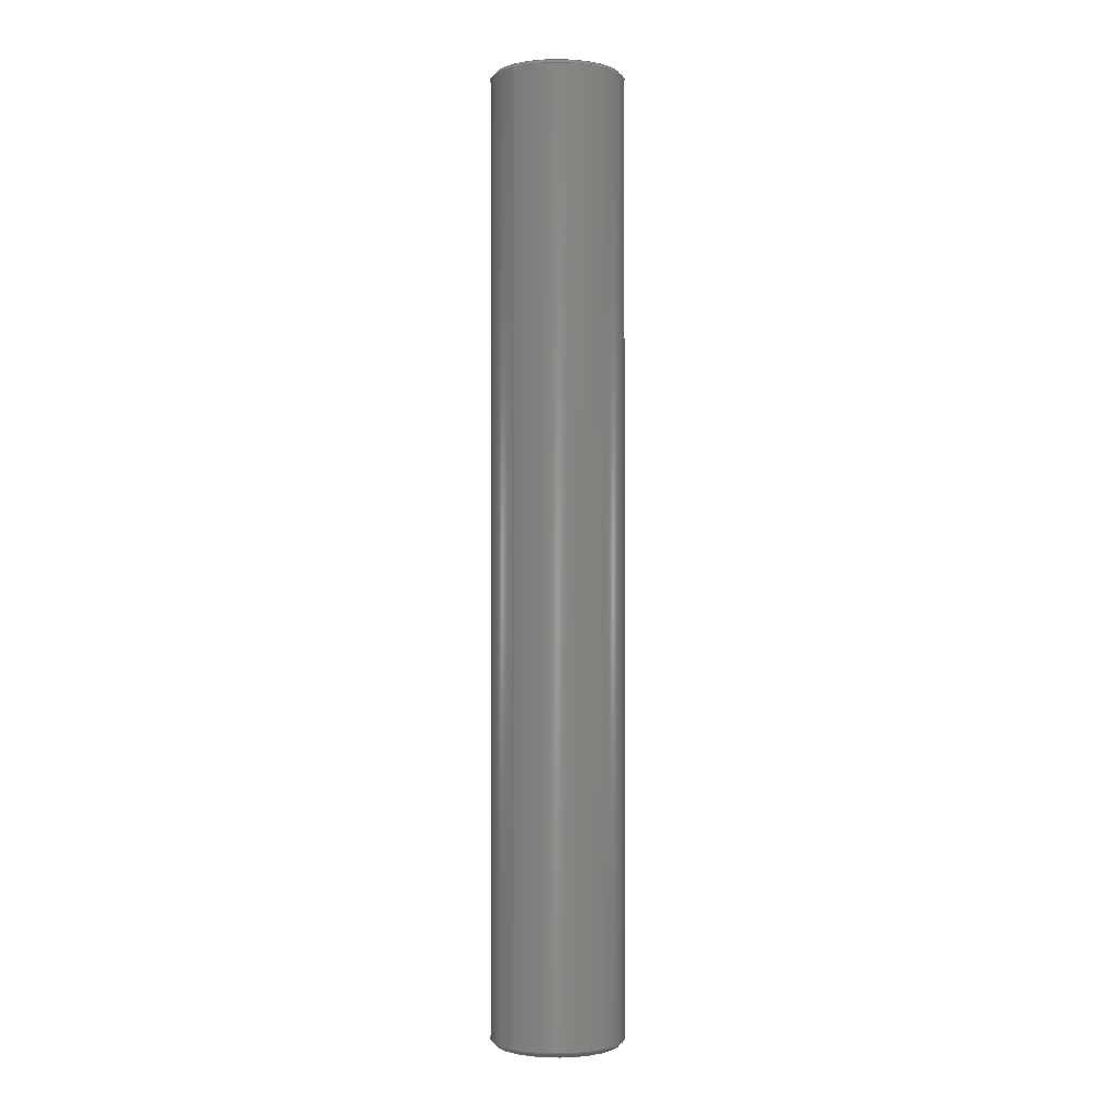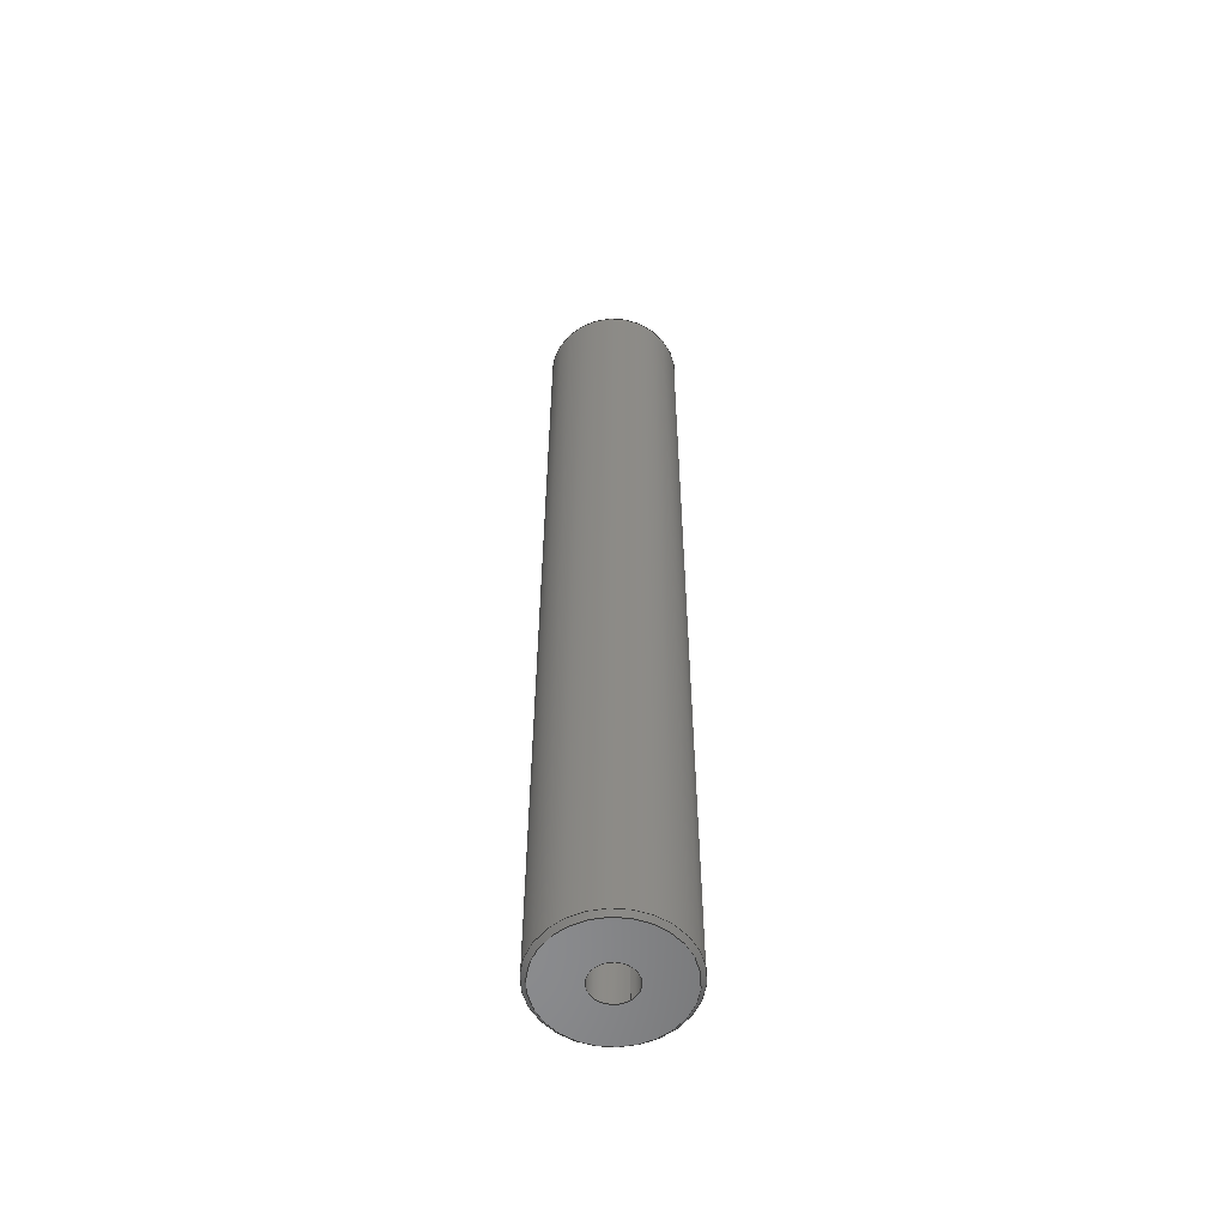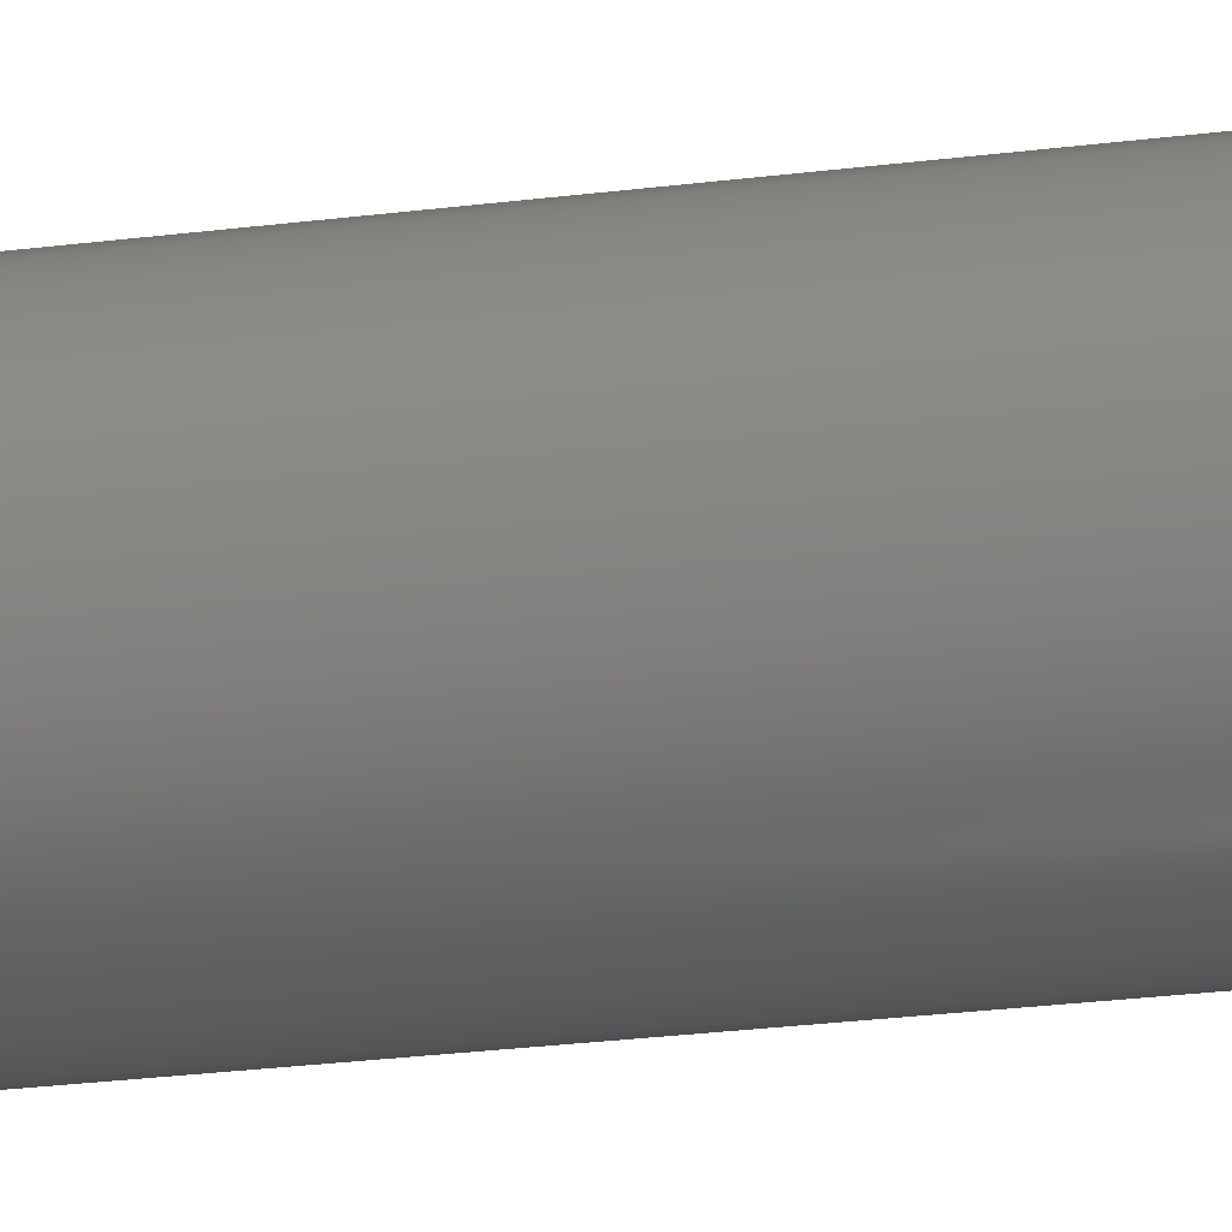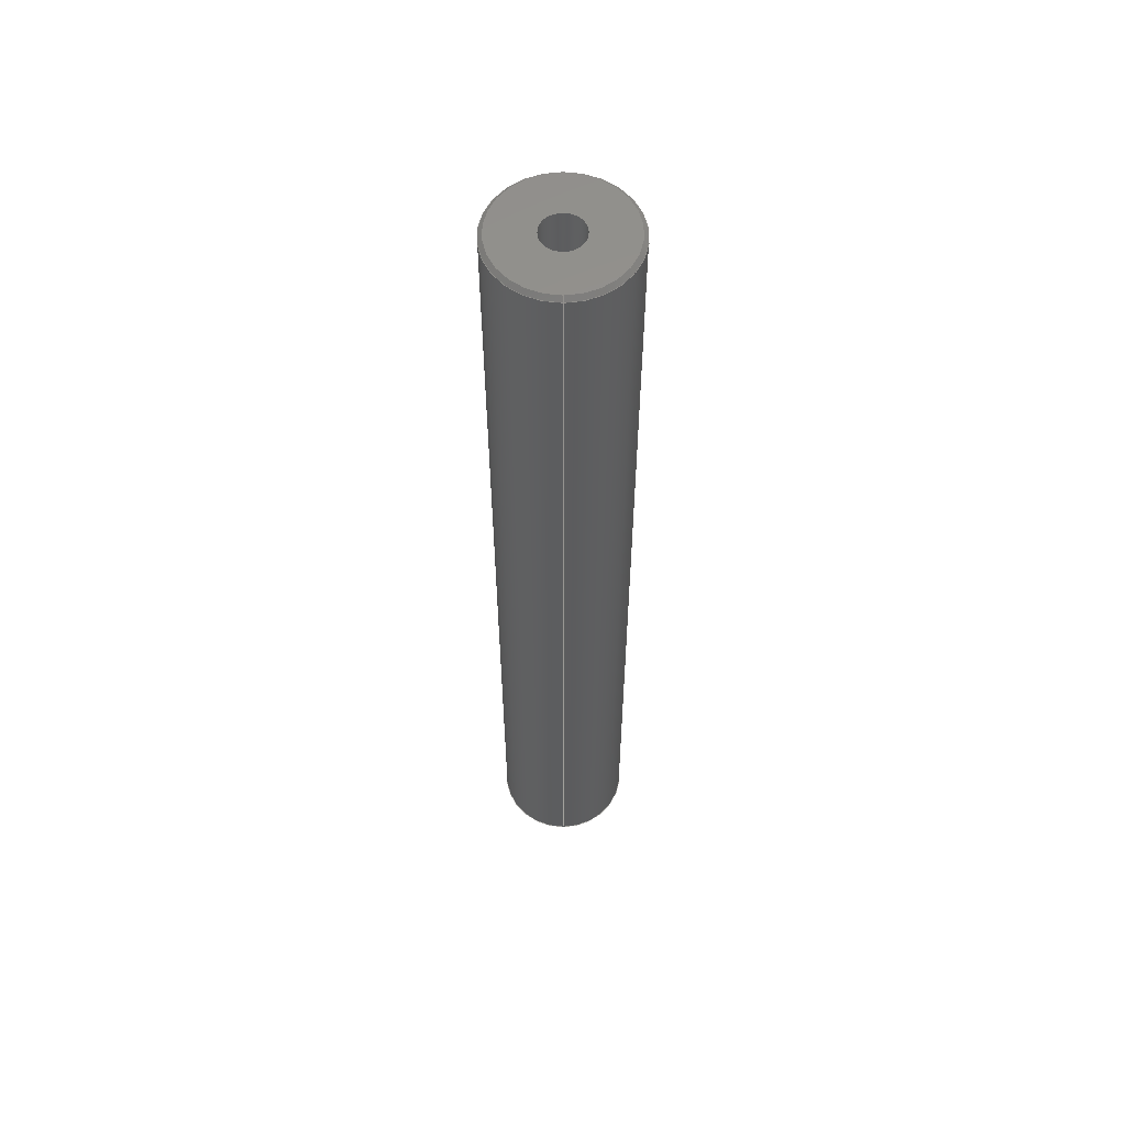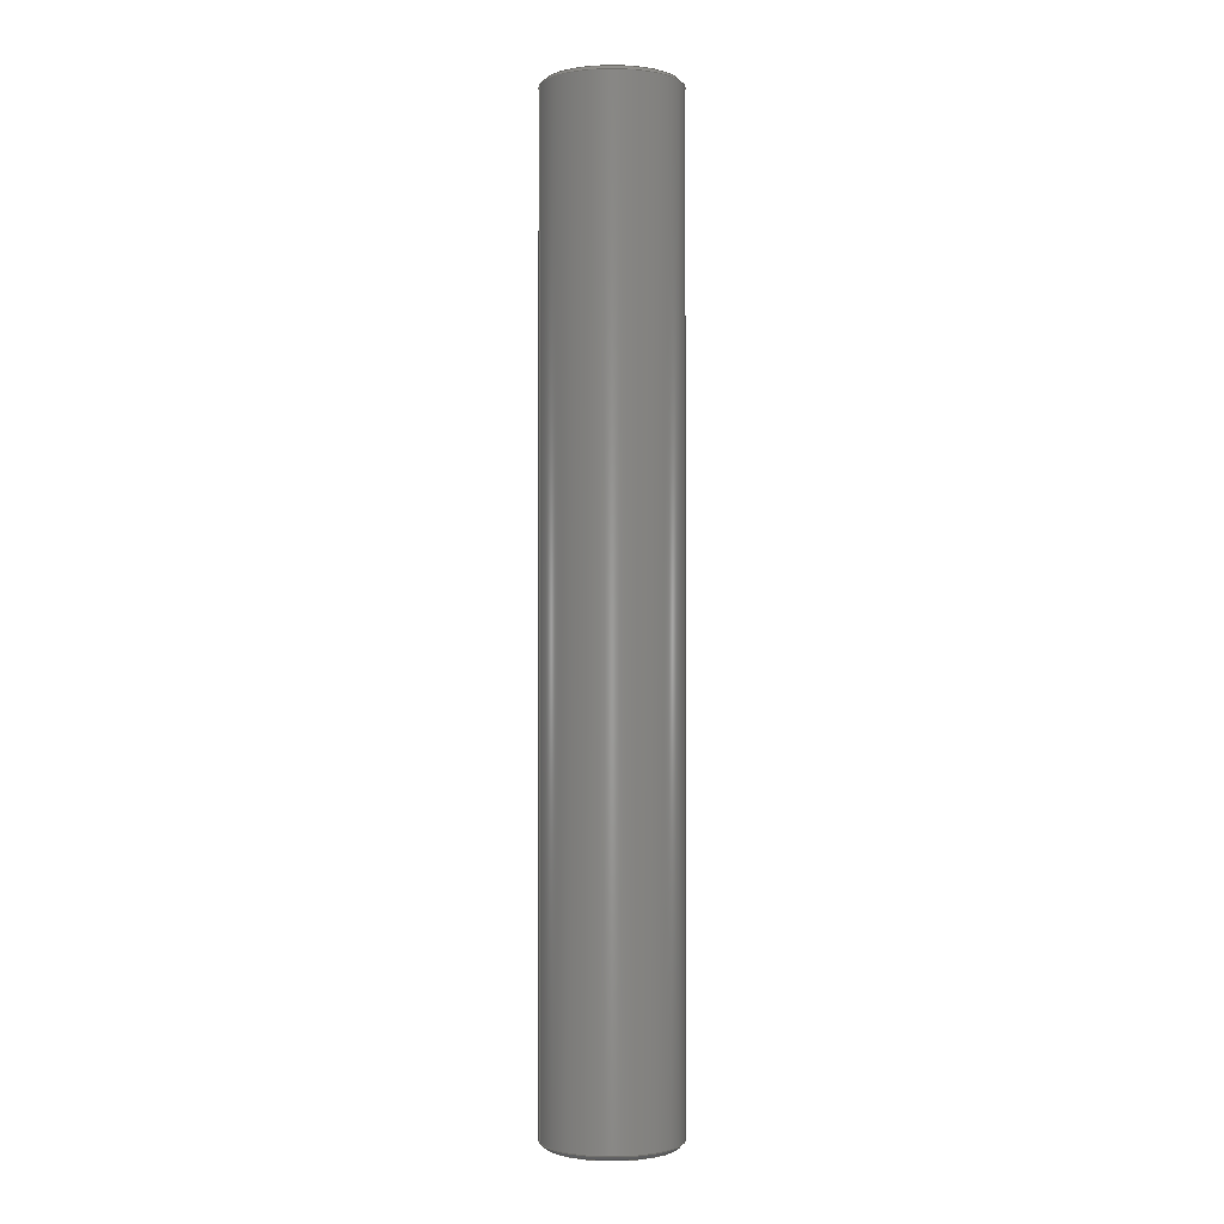
<metadata>
{"format":"step","ext":"stp","renderer":"f3d","projection":"perspective","resolution":1024,"background":"white","views":[{"elev":-0.8,"azim":-50.4,"up":"+Z"},{"elev":-56.7,"azim":37.5,"up":"+Z"},{"elev":-20.2,"azim":104.5,"up":"+Y"},{"elev":57.8,"azim":-90.2,"up":"+Z"},{"elev":-0.8,"azim":-14.3,"up":"+Z"}]}
</metadata>
<code>
ISO-10303-21;
DATA;
#1=PROPERTY_DEFINITION_REPRESENTATION(#5,#3);
#2=PROPERTY_DEFINITION_REPRESENTATION(#6,#4);
#3=REPRESENTATION('',(#7),#251);
#4=REPRESENTATION('',(#8),#251);
#5=PROPERTY_DEFINITION('pmi validation property','',#256);
#6=PROPERTY_DEFINITION('pmi validation property','',#256);
#7=VALUE_REPRESENTATION_ITEM('number of annotations',COUNT_MEASURE(0));
#8=VALUE_REPRESENTATION_ITEM('number of views',COUNT_MEASURE(0));
#9=SHAPE_REPRESENTATION_RELATIONSHIP('','',#169,#10);
#10=ADVANCED_BREP_SHAPE_REPRESENTATION('',(#167),#251);
#11=CONICAL_SURFACE('',#186,3.75,0.7854);
#12=CONICAL_SURFACE('',#187,4,0.7854);
#13=PLANE('',#174);
#14=PLANE('',#177);
#15=PLANE('',#180);
#16=PLANE('',#183);
#17=ORIENTED_EDGE('',*,*,#33,.T.);
#18=ORIENTED_EDGE('',*,*,#34,.T.);
#19=ORIENTED_EDGE('',*,*,#35,.T.);
#20=ORIENTED_EDGE('',*,*,#36,.T.);
#21=ORIENTED_EDGE('',*,*,#37,.T.);
#22=ORIENTED_EDGE('',*,*,#38,.T.);
#23=ORIENTED_EDGE('',*,*,#39,.T.);
#24=ORIENTED_EDGE('',*,*,#39,.F.);
#25=ORIENTED_EDGE('',*,*,#36,.F.);
#26=ORIENTED_EDGE('',*,*,#40,.T.);
#27=ORIENTED_EDGE('',*,*,#40,.F.);
#28=ORIENTED_EDGE('',*,*,#38,.F.);
#29=ORIENTED_EDGE('',*,*,#33,.F.);
#30=ORIENTED_EDGE('',*,*,#37,.F.);
#31=ORIENTED_EDGE('',*,*,#35,.F.);
#32=ORIENTED_EDGE('',*,*,#34,.F.);
#33=EDGE_CURVE('',#41,#41,#49,.F.);
#34=EDGE_CURVE('',#42,#42,#50,.T.);
#35=EDGE_CURVE('',#43,#43,#51,.F.);
#36=EDGE_CURVE('',#44,#44,#52,.T.);
#37=EDGE_CURVE('',#45,#45,#53,.T.);
#38=EDGE_CURVE('',#46,#46,#54,.T.);
#39=EDGE_CURVE('',#47,#47,#55,.T.);
#40=EDGE_CURVE('',#48,#48,#56,.T.);
#41=VERTEX_POINT('',#227);
#42=VERTEX_POINT('',#229);
#43=VERTEX_POINT('',#232);
#44=VERTEX_POINT('',#234);
#45=VERTEX_POINT('',#237);
#46=VERTEX_POINT('',#239);
#47=VERTEX_POINT('',#242);
#48=VERTEX_POINT('',#246);
#49=CIRCLE('',#172,4);
#50=CIRCLE('',#173,4);
#51=CIRCLE('',#175,3.75);
#52=CIRCLE('',#176,1.23);
#53=CIRCLE('',#178,3.75);
#54=CIRCLE('',#179,1.23);
#55=CIRCLE('',#181,1.23);
#56=CIRCLE('',#184,1.23);
#57=EDGE_LOOP('',(#17));
#58=EDGE_LOOP('',(#18));
#59=EDGE_LOOP('',(#19));
#60=EDGE_LOOP('',(#20));
#61=EDGE_LOOP('',(#21));
#62=EDGE_LOOP('',(#22));
#63=EDGE_LOOP('',(#23));
#64=EDGE_LOOP('',(#24));
#65=EDGE_LOOP('',(#25));
#66=EDGE_LOOP('',(#26));
#67=EDGE_LOOP('',(#27));
#68=EDGE_LOOP('',(#28));
#69=EDGE_LOOP('',(#29));
#70=EDGE_LOOP('',(#30));
#71=EDGE_LOOP('',(#31));
#72=EDGE_LOOP('',(#32));
#73=FACE_BOUND('',#57,.T.);
#74=FACE_BOUND('',#58,.T.);
#75=FACE_BOUND('',#59,.T.);
#76=FACE_BOUND('',#60,.T.);
#77=FACE_BOUND('',#61,.T.);
#78=FACE_BOUND('',#62,.T.);
#79=FACE_BOUND('',#63,.T.);
#80=FACE_BOUND('',#64,.T.);
#81=FACE_BOUND('',#65,.T.);
#82=FACE_BOUND('',#66,.T.);
#83=FACE_BOUND('',#67,.T.);
#84=FACE_BOUND('',#68,.T.);
#85=FACE_BOUND('',#69,.T.);
#86=FACE_BOUND('',#70,.T.);
#87=FACE_BOUND('',#71,.T.);
#88=FACE_BOUND('',#72,.T.);
#89=CYLINDRICAL_SURFACE('',#171,4);
#90=CYLINDRICAL_SURFACE('',#182,1.23);
#91=CYLINDRICAL_SURFACE('',#185,1.23);
#92=STYLED_ITEM('',(#101),#157);
#93=STYLED_ITEM('',(#102),#158);
#94=STYLED_ITEM('',(#103),#159);
#95=STYLED_ITEM('',(#104),#160);
#96=STYLED_ITEM('',(#105),#161);
#97=STYLED_ITEM('',(#106),#162);
#98=STYLED_ITEM('',(#107),#163);
#99=STYLED_ITEM('',(#108),#164);
#100=STYLED_ITEM('',(#109),#165);
#101=PRESENTATION_STYLE_ASSIGNMENT((#110));
#102=PRESENTATION_STYLE_ASSIGNMENT((#111));
#103=PRESENTATION_STYLE_ASSIGNMENT((#112));
#104=PRESENTATION_STYLE_ASSIGNMENT((#113));
#105=PRESENTATION_STYLE_ASSIGNMENT((#114));
#106=PRESENTATION_STYLE_ASSIGNMENT((#115));
#107=PRESENTATION_STYLE_ASSIGNMENT((#116));
#108=PRESENTATION_STYLE_ASSIGNMENT((#117));
#109=PRESENTATION_STYLE_ASSIGNMENT((#118));
#110=SURFACE_STYLE_USAGE(.BOTH.,#119);
#111=SURFACE_STYLE_USAGE(.BOTH.,#120);
#112=SURFACE_STYLE_USAGE(.BOTH.,#121);
#113=SURFACE_STYLE_USAGE(.BOTH.,#122);
#114=SURFACE_STYLE_USAGE(.BOTH.,#123);
#115=SURFACE_STYLE_USAGE(.BOTH.,#124);
#116=SURFACE_STYLE_USAGE(.BOTH.,#125);
#117=SURFACE_STYLE_USAGE(.BOTH.,#126);
#118=SURFACE_STYLE_USAGE(.BOTH.,#127);
#119=SURFACE_SIDE_STYLE('',(#128));
#120=SURFACE_SIDE_STYLE('',(#129));
#121=SURFACE_SIDE_STYLE('',(#130));
#122=SURFACE_SIDE_STYLE('',(#131));
#123=SURFACE_SIDE_STYLE('',(#132));
#124=SURFACE_SIDE_STYLE('',(#133));
#125=SURFACE_SIDE_STYLE('',(#134));
#126=SURFACE_SIDE_STYLE('',(#135));
#127=SURFACE_SIDE_STYLE('',(#136));
#128=SURFACE_STYLE_FILL_AREA(#137);
#129=SURFACE_STYLE_FILL_AREA(#138);
#130=SURFACE_STYLE_FILL_AREA(#139);
#131=SURFACE_STYLE_FILL_AREA(#140);
#132=SURFACE_STYLE_FILL_AREA(#141);
#133=SURFACE_STYLE_FILL_AREA(#142);
#134=SURFACE_STYLE_FILL_AREA(#143);
#135=SURFACE_STYLE_FILL_AREA(#144);
#136=SURFACE_STYLE_FILL_AREA(#145);
#137=FILL_AREA_STYLE('',(#146));
#138=FILL_AREA_STYLE('',(#147));
#139=FILL_AREA_STYLE('',(#148));
#140=FILL_AREA_STYLE('',(#149));
#141=FILL_AREA_STYLE('',(#150));
#142=FILL_AREA_STYLE('',(#151));
#143=FILL_AREA_STYLE('',(#152));
#144=FILL_AREA_STYLE('',(#153));
#145=FILL_AREA_STYLE('',(#154));
#146=FILL_AREA_STYLE_COLOUR('',#155);
#147=FILL_AREA_STYLE_COLOUR('',#155);
#148=FILL_AREA_STYLE_COLOUR('',#155);
#149=FILL_AREA_STYLE_COLOUR('',#155);
#150=FILL_AREA_STYLE_COLOUR('',#156);
#151=FILL_AREA_STYLE_COLOUR('',#155);
#152=FILL_AREA_STYLE_COLOUR('',#156);
#153=FILL_AREA_STYLE_COLOUR('',#155);
#154=FILL_AREA_STYLE_COLOUR('',#155);
#155=COLOUR_RGB('',0.7,0.7,0.7);
#156=COLOUR_RGB('',0.1412,0.1386,0.18);
#157=ADVANCED_FACE('',(#73,#74),#89,.T.);
#158=ADVANCED_FACE('',(#75,#76),#13,.F.);
#159=ADVANCED_FACE('',(#77,#78),#14,.T.);
#160=ADVANCED_FACE('',(#79),#15,.F.);
#161=ADVANCED_FACE('',(#80,#81),#90,.F.);
#162=ADVANCED_FACE('',(#82),#16,.F.);
#163=ADVANCED_FACE('',(#83,#84),#91,.F.);
#164=ADVANCED_FACE('',(#85,#86),#11,.T.);
#165=ADVANCED_FACE('',(#87,#88),#12,.T.);
#166=CLOSED_SHELL('',(#157,#158,#159,#160,#161,#162,#163,#164,#165));
#167=MANIFOLD_SOLID_BREP('',#166);
#168=SHAPE_DEFINITION_REPRESENTATION(#256,#169);
#169=SHAPE_REPRESENTATION('Port Switcher - Post',(#170),#251);
#170=AXIS2_PLACEMENT_3D('',#224,#188,#189);
#171=AXIS2_PLACEMENT_3D('',#225,#190,#191);
#172=AXIS2_PLACEMENT_3D('',#226,#192,#193);
#173=AXIS2_PLACEMENT_3D('',#228,#194,#195);
#174=AXIS2_PLACEMENT_3D('',#230,#196,#197);
#175=AXIS2_PLACEMENT_3D('',#231,#198,#199);
#176=AXIS2_PLACEMENT_3D('',#233,#200,#201);
#177=AXIS2_PLACEMENT_3D('',#235,#202,#203);
#178=AXIS2_PLACEMENT_3D('',#236,#204,#205);
#179=AXIS2_PLACEMENT_3D('',#238,#206,#207);
#180=AXIS2_PLACEMENT_3D('',#240,#208,#209);
#181=AXIS2_PLACEMENT_3D('',#241,#210,#211);
#182=AXIS2_PLACEMENT_3D('',#243,#212,#213);
#183=AXIS2_PLACEMENT_3D('',#244,#214,#215);
#184=AXIS2_PLACEMENT_3D('',#245,#216,#217);
#185=AXIS2_PLACEMENT_3D('',#247,#218,#219);
#186=AXIS2_PLACEMENT_3D('',#248,#220,#221);
#187=AXIS2_PLACEMENT_3D('',#249,#222,#223);
#188=DIRECTION('',(0,0,1));
#189=DIRECTION('',(1,0,0));
#190=DIRECTION('',(0,0,-1));
#191=DIRECTION('',(-1,0,0));
#192=DIRECTION('',(0,0,-1));
#193=DIRECTION('',(-1,0,0));
#194=DIRECTION('',(0,0,-1));
#195=DIRECTION('',(-1,0,0));
#196=DIRECTION('',(0,0,-1));
#197=DIRECTION('',(-1,0,0));
#198=DIRECTION('',(0,0,-1));
#199=DIRECTION('',(-1,0,0));
#200=DIRECTION('',(0,0,-1));
#201=DIRECTION('',(0,-1,0));
#202=DIRECTION('',(0,0,-1));
#203=DIRECTION('',(-1,0,0));
#204=DIRECTION('',(0,0,-1));
#205=DIRECTION('',(-1,0,0));
#206=DIRECTION('',(0,0,1));
#207=DIRECTION('',(0,1,0));
#208=DIRECTION('',(0,0,-1));
#209=DIRECTION('',(-1,0,0));
#210=DIRECTION('',(0,0,1));
#211=DIRECTION('',(0,-1,0));
#212=DIRECTION('',(0,0,-1));
#213=DIRECTION('',(0,-1,0));
#214=DIRECTION('',(0,0,1));
#215=DIRECTION('',(1,0,0));
#216=DIRECTION('',(0,0,-1));
#217=DIRECTION('',(0,1,0));
#218=DIRECTION('',(0,0,1));
#219=DIRECTION('',(0,1,0));
#220=DIRECTION('',(0,0,1));
#221=DIRECTION('',(1,0,0));
#222=DIRECTION('',(0,0,-1));
#223=DIRECTION('',(-1,0,0));
#224=CARTESIAN_POINT('',(0,0,0));
#225=CARTESIAN_POINT('',(0,0,57.5));
#226=CARTESIAN_POINT('',(0,0,0.25));
#227=CARTESIAN_POINT('',(-4,0,0.25));
#228=CARTESIAN_POINT('',(0,0,57.25));
#229=CARTESIAN_POINT('',(-4,0,57.25));
#230=CARTESIAN_POINT('',(0,0,57.5));
#231=CARTESIAN_POINT('',(0,0,57.5));
#232=CARTESIAN_POINT('',(-3.75,0,57.5));
#233=CARTESIAN_POINT('',(0,0,57.5));
#234=CARTESIAN_POINT('',(0,-1.23,57.5));
#235=CARTESIAN_POINT('',(0,0,0));
#236=CARTESIAN_POINT('',(0,0,0));
#237=CARTESIAN_POINT('',(-3.75,0,0));
#238=CARTESIAN_POINT('',(0,0,0));
#239=CARTESIAN_POINT('',(0,1.23,0));
#240=CARTESIAN_POINT('',(0,0,51.5));
#241=CARTESIAN_POINT('',(0,0,51.5));
#242=CARTESIAN_POINT('',(0,-1.23,51.5));
#243=CARTESIAN_POINT('',(0,0,57.5));
#244=CARTESIAN_POINT('',(0,0,6));
#245=CARTESIAN_POINT('',(0,0,6));
#246=CARTESIAN_POINT('',(0,1.23,6));
#247=CARTESIAN_POINT('',(0,0,0));
#248=CARTESIAN_POINT('',(0,0,0));
#249=CARTESIAN_POINT('',(0,0,57.25));
#250=MECHANICAL_DESIGN_GEOMETRIC_PRESENTATION_REPRESENTATION('',(#92,#93,
#94,#95,#96,#97,#98,#99,#100),#251);
#251=(
GEOMETRIC_REPRESENTATION_CONTEXT(3)
GLOBAL_UNCERTAINTY_ASSIGNED_CONTEXT((#252))
GLOBAL_UNIT_ASSIGNED_CONTEXT((#255,#254,#253))
REPRESENTATION_CONTEXT('Port Switcher - Post','TOP_LEVEL_ASSEMBLY_PART')
);
#252=UNCERTAINTY_MEASURE_WITH_UNIT(LENGTH_MEASURE(0.005),#255,
'DISTANCE_ACCURACY_VALUE','Maximum Tolerance applied to model');
#253=(
NAMED_UNIT(*)
SI_UNIT($,.STERADIAN.)
SOLID_ANGLE_UNIT()
);
#254=(
NAMED_UNIT(*)
PLANE_ANGLE_UNIT()
SI_UNIT($,.RADIAN.)
);
#255=(
LENGTH_UNIT()
NAMED_UNIT(*)
SI_UNIT(.MILLI.,.METRE.)
);
#256=PRODUCT_DEFINITION_SHAPE('','',#257);
#257=PRODUCT_DEFINITION('','',#259,#258);
#258=PRODUCT_DEFINITION_CONTEXT('',#265,'design');
#259=PRODUCT_DEFINITION_FORMATION_WITH_SPECIFIED_SOURCE('','',#261,
 .NOT_KNOWN.);
#260=PRODUCT_RELATED_PRODUCT_CATEGORY('','',(#261));
#261=PRODUCT('Port Switcher - Post','Port Switcher - Post',
'Port Switcher - Post',(#263));
#262=PRODUCT_CATEGORY('','');
#263=PRODUCT_CONTEXT('',#265,'mechanical');
#264=APPLICATION_PROTOCOL_DEFINITION('international standard',
'automotive_design',2010,#265);
#265=APPLICATION_CONTEXT(
'core data for automotive mechanical design processes');
ENDSEC;
END-ISO-10303-21;

</code>
